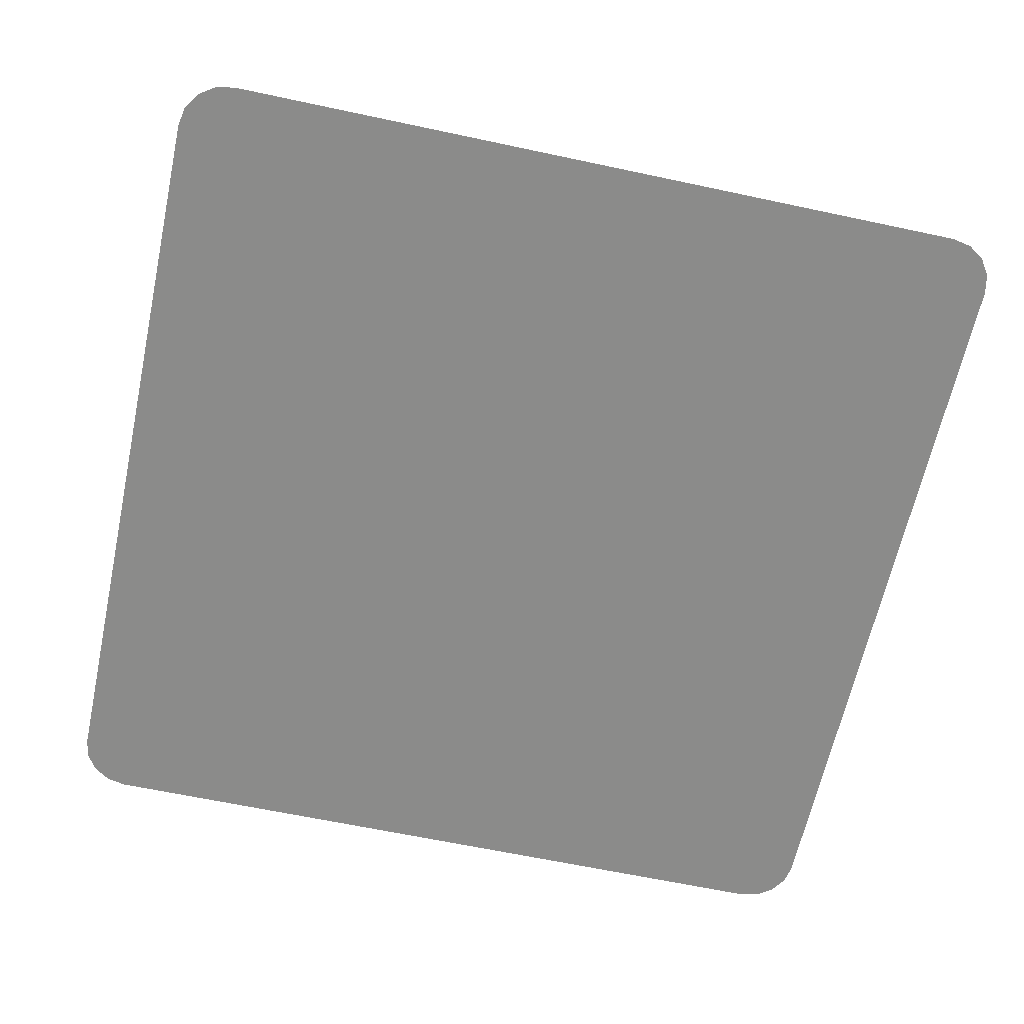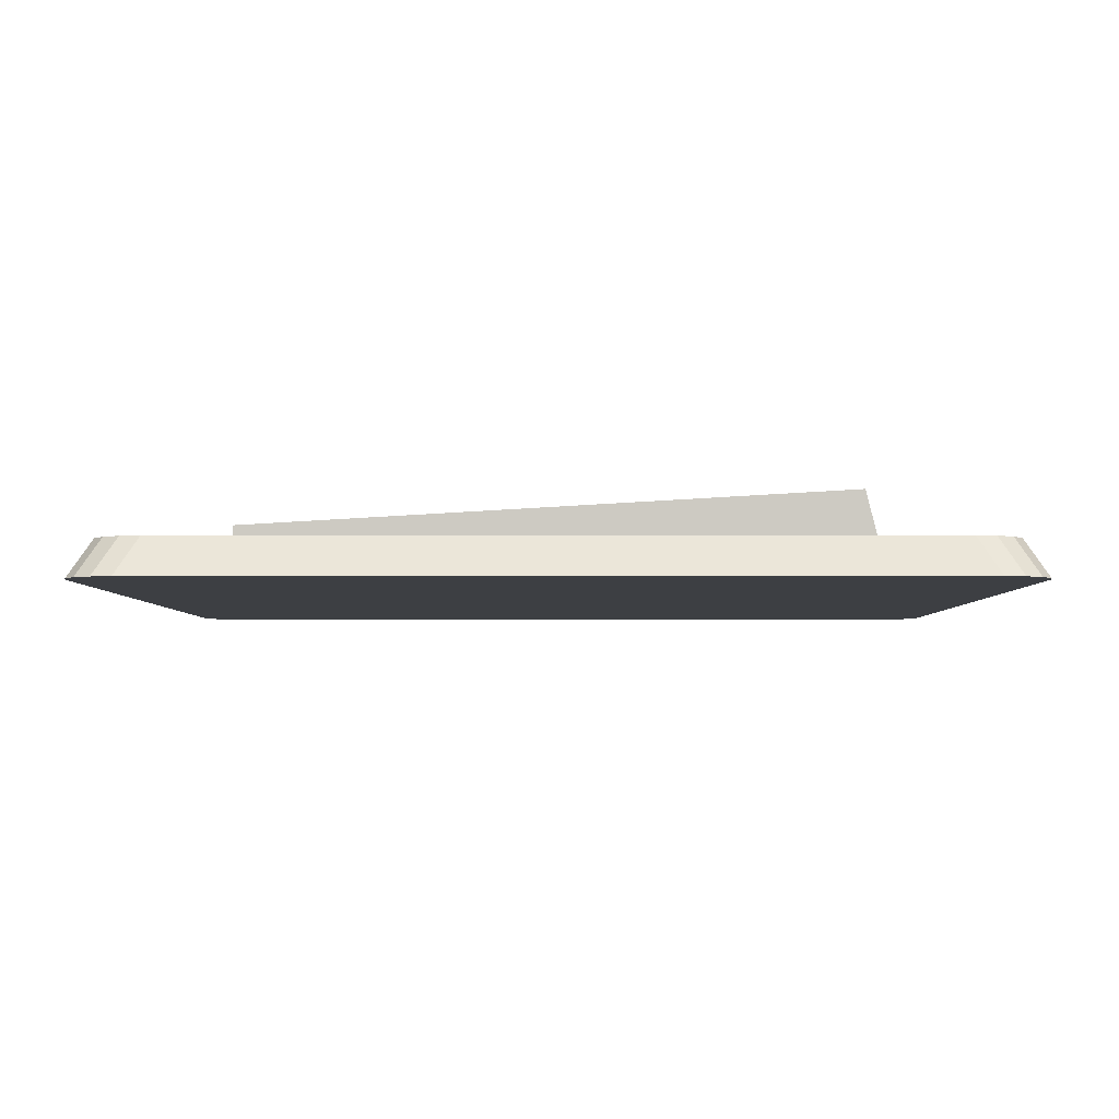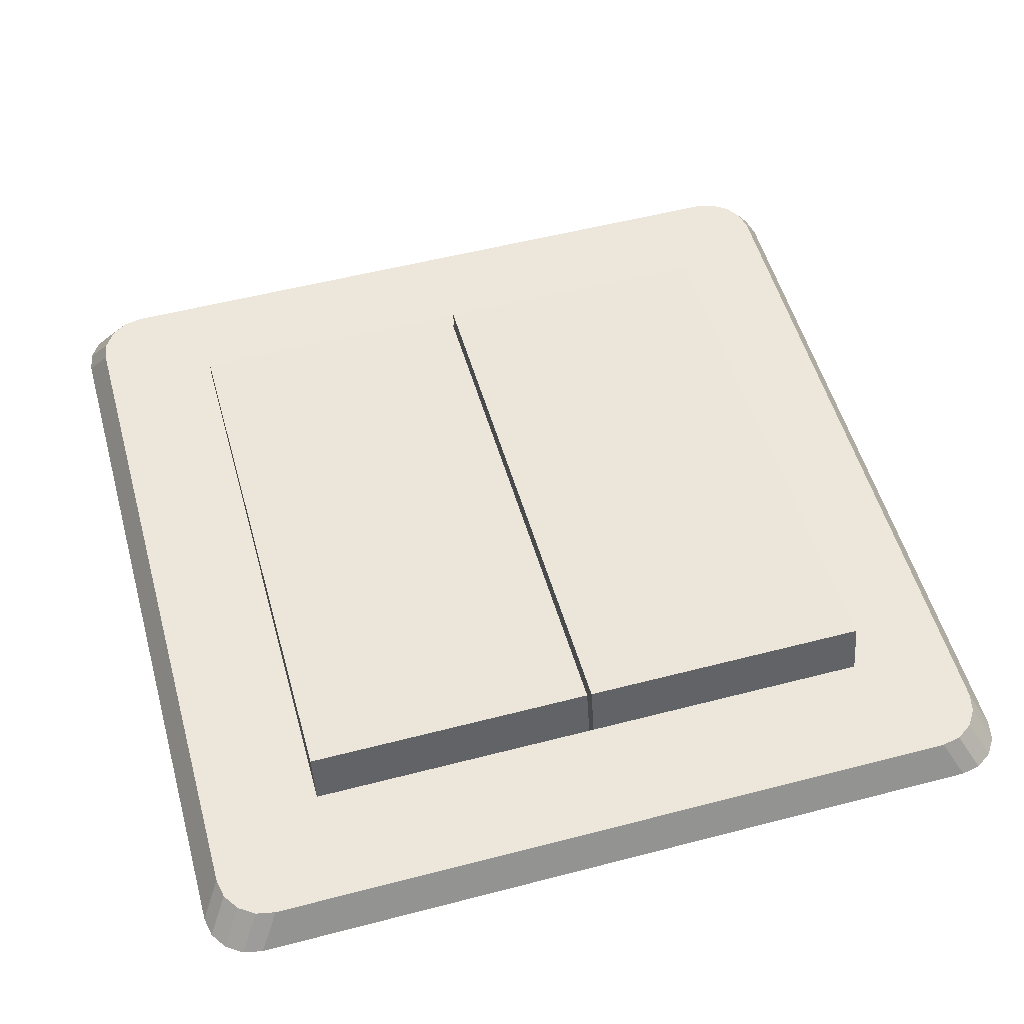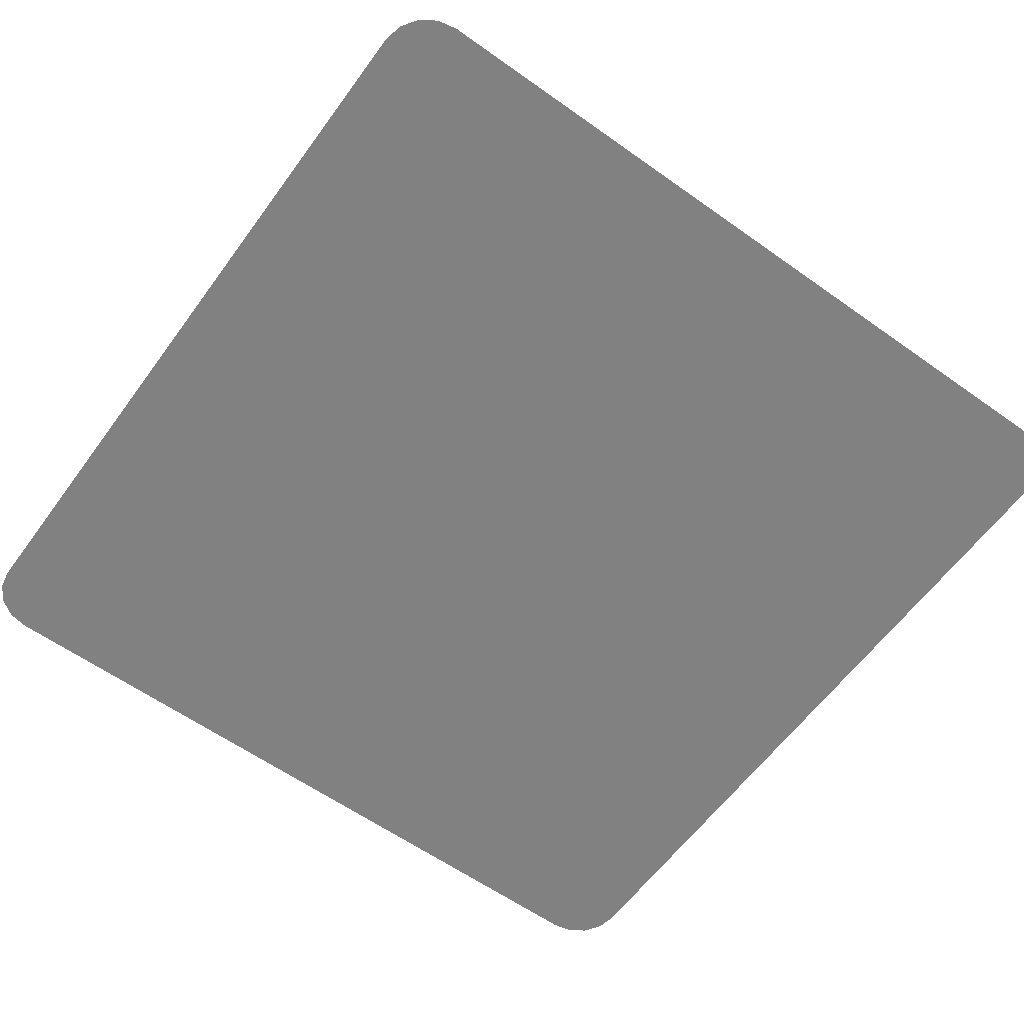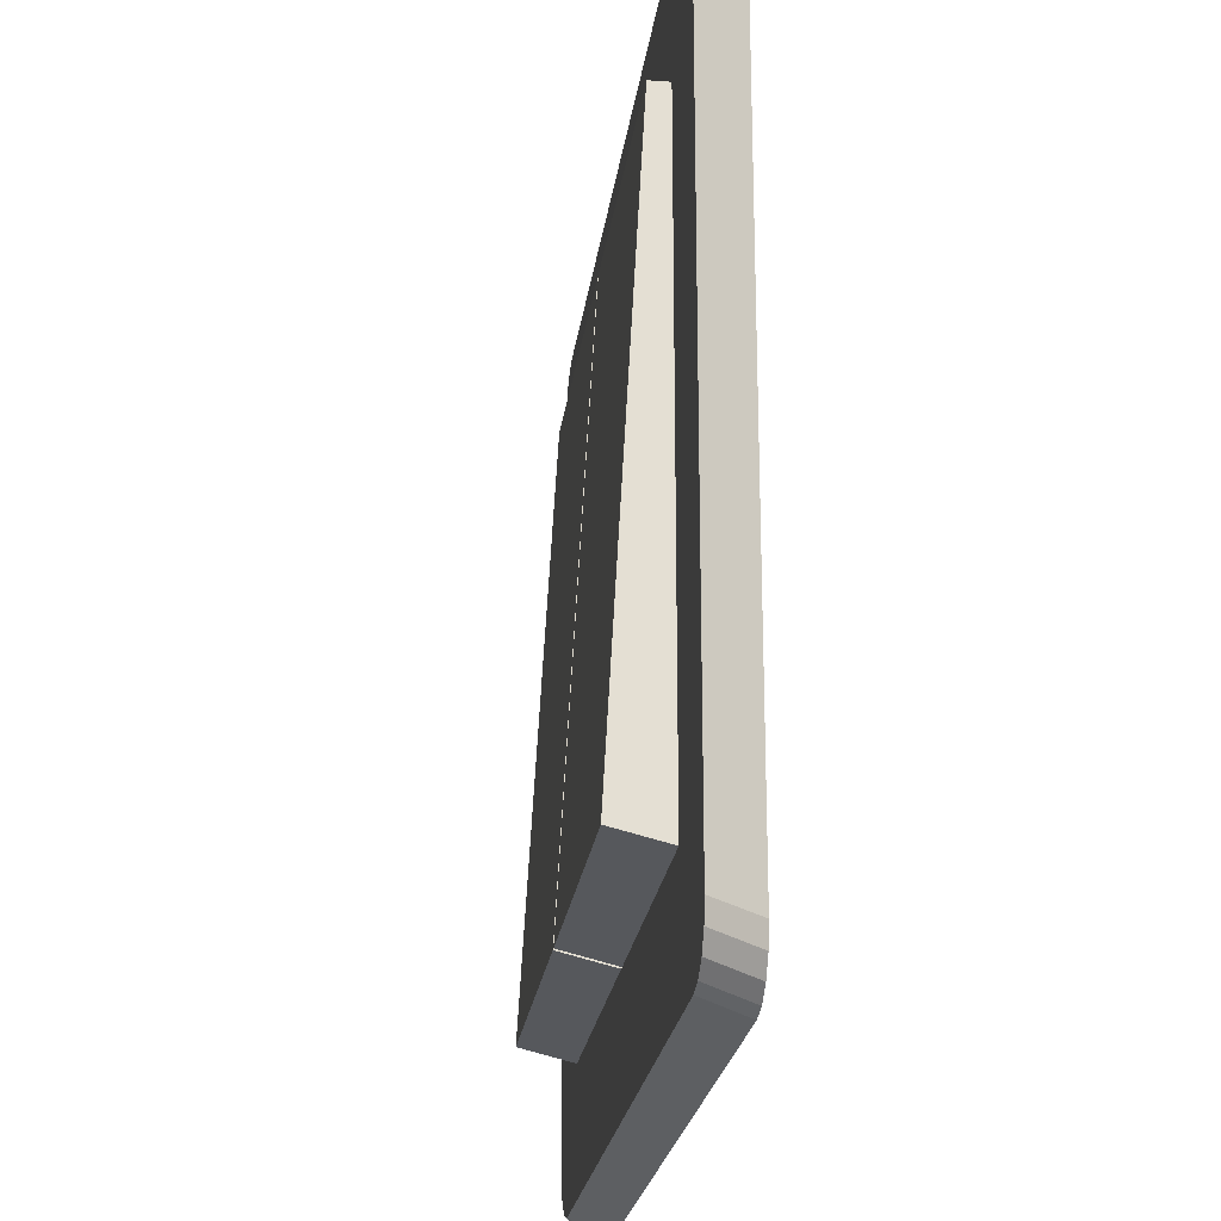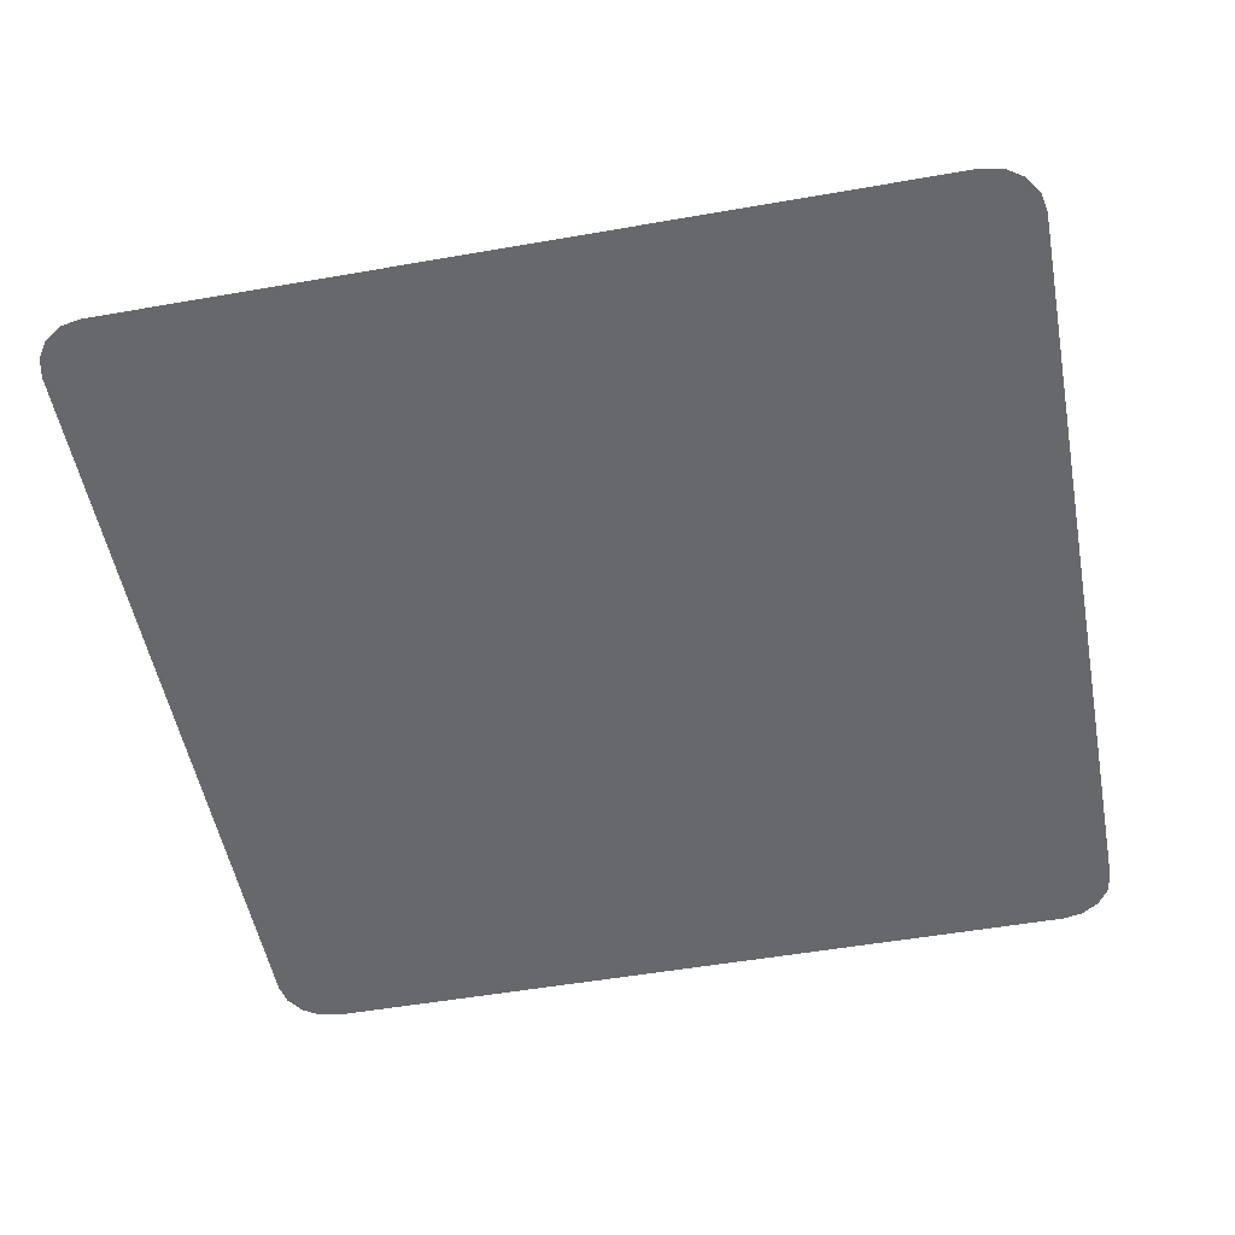
<metadata>
{"format":"obj","ext":"obj","renderer":"f3d","projection":"perspective","resolution":1024,"background":"white","views":[{"elev":-63.7,"azim":-12.2,"up":"+Z"},{"elev":-4.0,"azim":-89.8,"up":"+Z"},{"elev":53.8,"azim":-15.5,"up":"+Z"},{"elev":-60.4,"azim":144.0,"up":"+Z"},{"elev":-22.6,"azim":82.9,"up":"+Y"},{"elev":-52.3,"azim":10.7,"up":"+Z"}]}
</metadata>
<code>
o Plane.005
v -7.955 1.585 0.07556
v -7.955 2.809 0.07556
v -7.955 1.585 0.01182
v -7.955 2.809 0.01182
v -7.955 1.612 0.1832
v -7.955 2.809 0.1147
v -8.567 1.585 0.07556
v -8.567 2.809 0.07556
v -8.567 1.585 0.01182
v -8.567 2.809 0.01182
v -8.567 1.612 0.1832
v -8.567 2.809 0.1147
v -9.372 1.302 -0
v -9.476 1.406 -0
v -9.412 1.31 -0
v -9.445 1.332 -0
v -9.468 1.366 -0
v -7.693 1.406 -0
v -7.797 1.302 -0
v -7.701 1.366 -0
v -7.723 1.332 -0
v -7.757 1.31 -0
v -9.476 2.981 0
v -9.372 3.085 0
v -9.468 3.021 0
v -9.445 3.055 0
v -9.412 3.077 0
v -7.797 3.085 0
v -7.693 2.981 0
v -7.757 3.077 0
v -7.723 3.055 0
v -7.701 3.021 0
v -9.434 1.449 0.07556
v -9.329 1.344 0.07556
v -9.426 1.409 0.07556
v -9.403 1.375 0.07556
v -9.369 1.352 0.07556
v -7.84 1.344 0.07556
v -7.735 1.449 0.07556
v -7.8 1.352 0.07556
v -7.766 1.375 0.07556
v -7.743 1.409 0.07556
v -9.329 3.043 0.07556
v -9.434 2.938 0.07556
v -9.369 3.035 0.07556
v -9.403 3.012 0.07556
v -9.426 2.978 0.07556
v -7.735 2.938 0.07556
v -7.84 3.043 0.07556
v -7.743 2.978 0.07556
v -7.766 3.012 0.07556
v -7.8 3.035 0.07556
v -7.735 2.809 0.07556
v -9.434 2.809 0.07556
v -7.735 1.585 0.07556
v -9.434 1.585 0.07556
v -7.955 1.585 0.07556
v -7.955 2.809 0.07556
v -9.188 1.585 0.07556
v -9.188 2.809 0.07556
v -7.955 1.585 0.008576
v -7.955 2.809 0.008576
v -9.188 1.585 0.008576
v -9.188 2.809 0.008576
v -9.188 1.585 0.07556
v -9.188 2.809 0.07556
v -9.188 1.585 0.01182
v -9.188 2.809 0.01182
v -9.188 1.612 0.1832
v -9.188 2.809 0.1147
v -8.577 1.585 0.07556
v -8.577 2.809 0.07556
v -8.577 1.585 0.01182
v -8.577 2.809 0.01182
v -8.577 1.612 0.1832
v -8.577 2.809 0.1147
g Plane.005_Plane.005_Material.001
f 8 2 6 12
f 10 9 3 4
f 1 2 4 3
f 7 1 3 9
f 12 6 5 11
f 2 1 5 6
f 1 7 11 5
f 2 8 10 4
f 7 9 10 8 12 11
f 72 66 68 74
f 66 65 67 68
f 65 66 70 69
f 71 65 69 75
f 70 76 75 69
f 65 71 73 67
f 68 67 73 74
f 66 72 76 70
f 71 75 76 72 74 73
g Plane.005_Plane.005_Material.002
f 13 19 38 34
f 18 29 48 53 55 39
f 28 24 43 49
f 13 15 16 17 14 23 25 26 27 24 28 30 31 32 29 18 20 21 22 19
f 33 35 36 37 34 38 40 41 42 39 55 57 59 56
f 18 39 42 20
f 20 42 41 21
f 21 41 40 22
f 22 40 38 19
f 33 14 17 35
f 35 17 16 36
f 36 16 15 37
f 37 15 13 34
f 28 49 52 30
f 30 52 51 31
f 31 51 50 32
f 32 50 48 29
f 43 24 27 45
f 45 27 26 46
f 46 26 25 47
f 47 25 23 44
f 23 14 33 56 54 44
f 54 60 58 53 48 50 51 52 49 43 45 46 47 44
f 56 59 60 54
f 58 57 55 53
f 60 59 63 64
f 64 63 61 62
f 59 57 61 63
f 58 60 64 62
f 57 58 62 61

</code>
